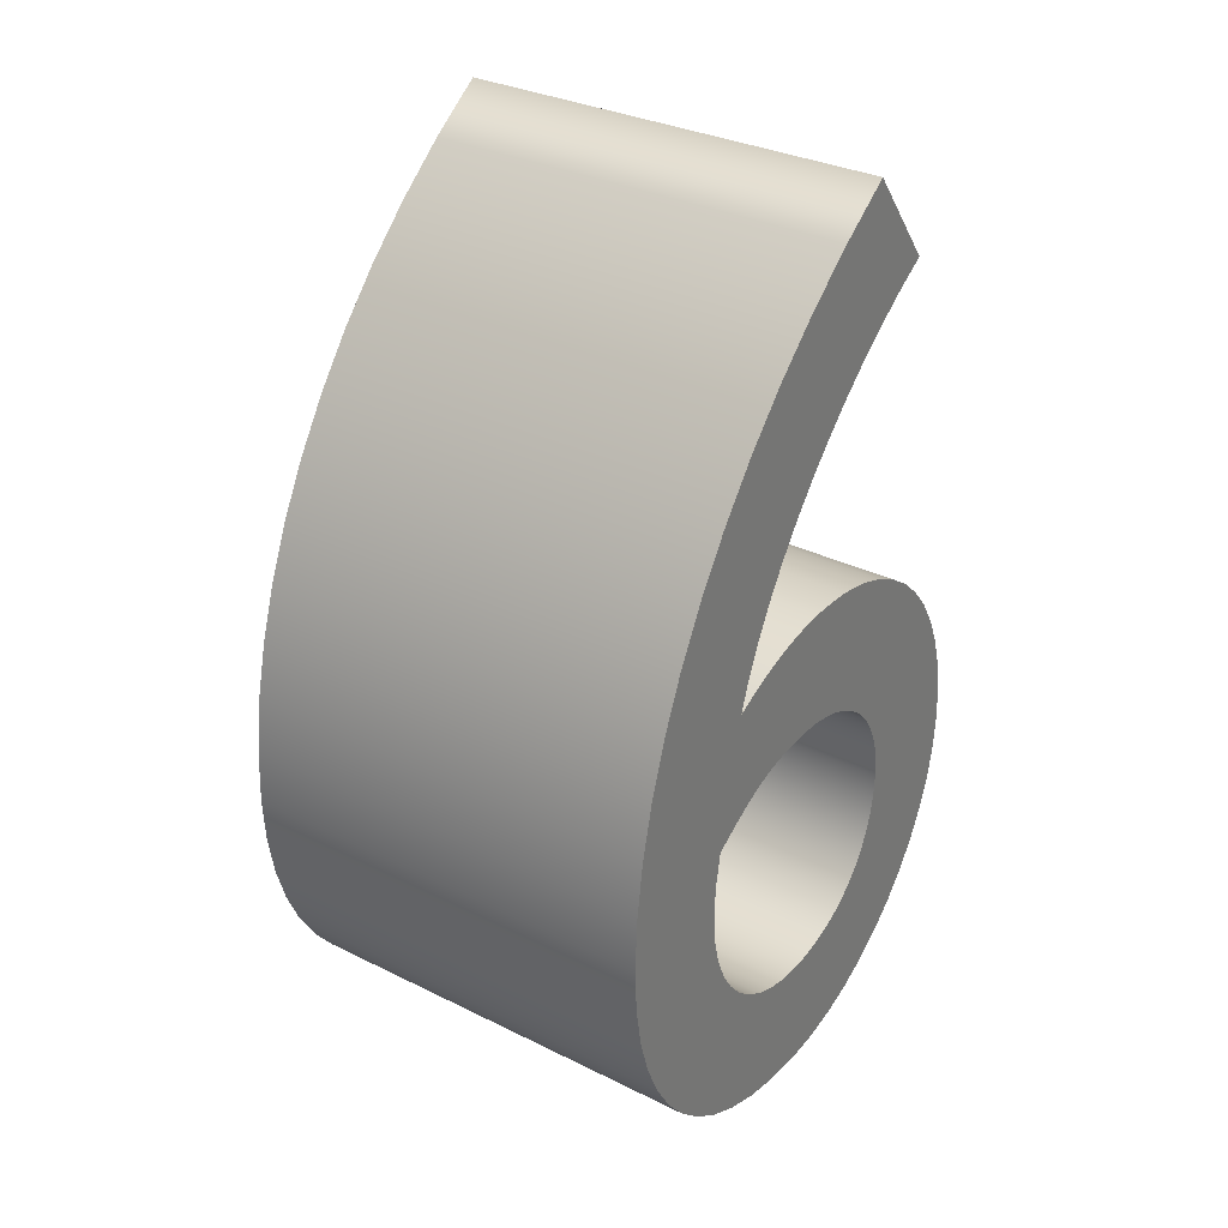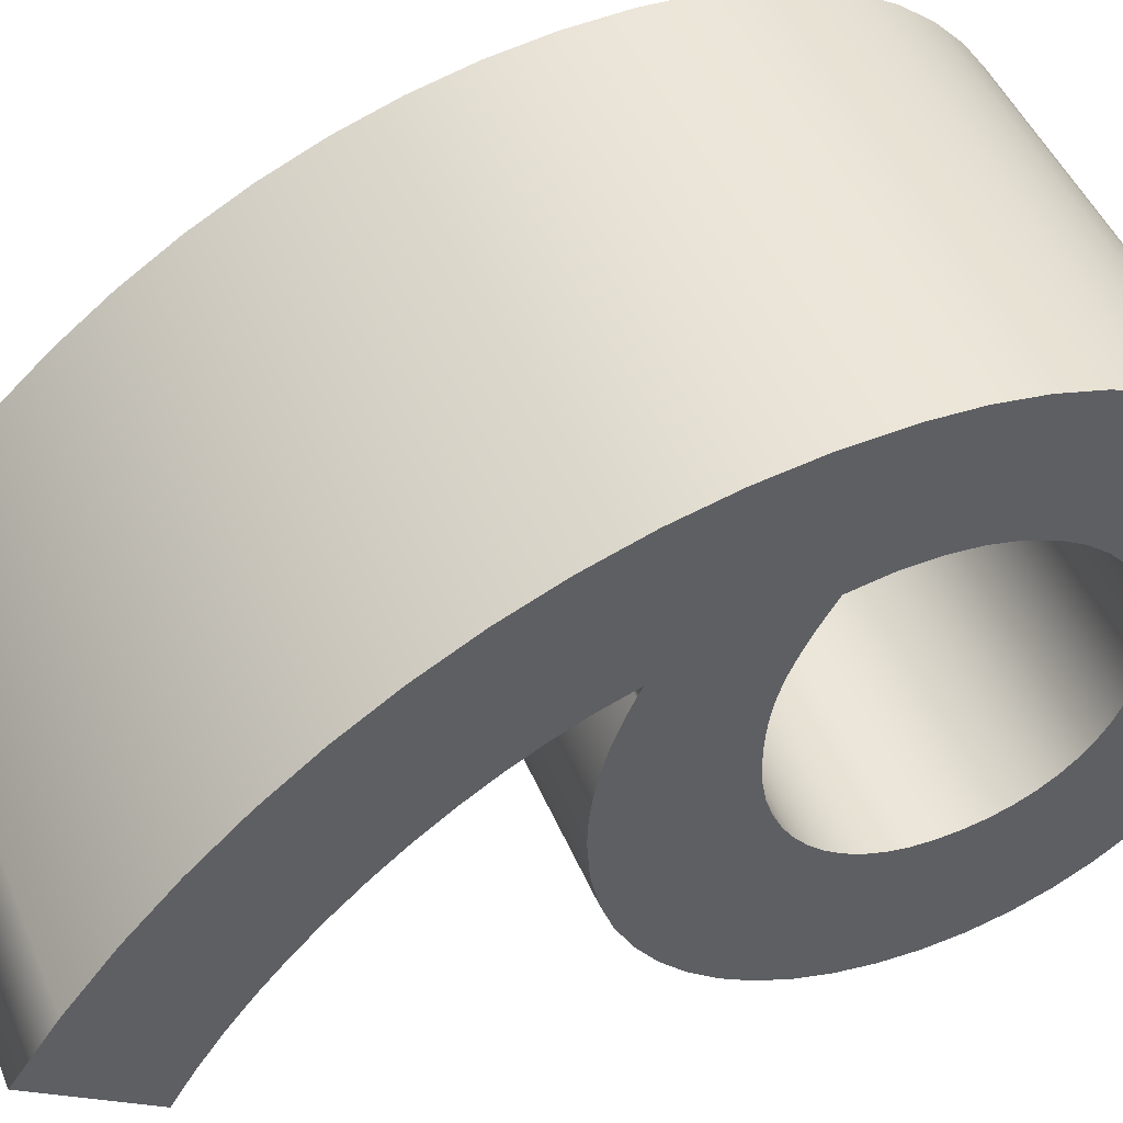
<metadata>
{"format":"obj","ext":"obj","renderer":"f3d","projection":"perspective","resolution":1024,"background":"white","views":[{"elev":32.3,"azim":34.6,"up":"+Y"},{"elev":47.4,"azim":-112.3,"up":"+Z"}]}
</metadata>
<code>
o Text.008_Text.009
v 10.97 0.05723 -10.7
v 10.97 -0.05652 -10.54
v 10.97 -0.1804 -10.38
v 10.97 -0.3132 -10.24
v 10.97 -0.4539 -10.1
v 10.97 -0.6013 -9.966
v 10.97 -0.7543 -9.844
v 10.97 -0.9118 -9.733
v 10.97 -1.073 -9.634
v 10.97 -1.236 -9.549
v 10.97 -1.4 -9.477
v 10.97 -1.564 -9.421
v 10.97 -1.54 -9.468
v 10.97 -1.516 -9.519
v 10.97 -1.493 -9.571
v 10.97 -1.471 -9.626
v 10.97 -1.45 -9.683
v 10.97 -1.431 -9.743
v 10.97 -1.414 -9.806
v 10.97 -1.4 -9.871
v 10.97 -1.388 -9.939
v 10.97 -1.379 -10.01
v 10.97 -1.373 -10.08
v 10.97 -1.371 -10.16
v 10.97 -1.383 -10.34
v 10.97 -1.419 -10.52
v 10.97 -1.476 -10.68
v 10.97 -1.554 -10.83
v 10.97 -1.65 -10.97
v 10.97 -1.765 -11.1
v 10.97 -1.896 -11.21
v 10.97 -2.041 -11.3
v 10.97 -2.2 -11.38
v 10.97 -2.371 -11.43
v 10.97 -2.553 -11.46
v 10.97 -2.743 -11.48
v 10.97 -2.932 -11.46
v 10.97 -3.113 -11.43
v 10.97 -3.286 -11.36
v 10.97 -3.448 -11.28
v 10.97 -3.598 -11.18
v 10.97 -3.734 -11.06
v 10.97 -3.853 -10.93
v 10.97 -3.955 -10.78
v 10.97 -4.038 -10.62
v 10.97 -4.099 -10.45
v 10.97 -4.137 -10.27
v 10.97 -4.15 -10.09
v 10.97 -4.136 -9.87
v 10.97 -4.095 -9.664
v 10.97 -4.029 -9.472
v 10.97 -3.938 -9.295
v 10.97 -3.824 -9.135
v 10.97 -3.688 -8.992
v 10.97 -3.531 -8.869
v 10.97 -3.355 -8.765
v 10.97 -3.161 -8.683
v 10.97 -2.95 -8.622
v 10.97 -2.723 -8.585
v 10.97 -2.481 -8.573
v 10.97 -2.187 -8.586
v 10.97 -1.894 -8.627
v 10.97 -1.605 -8.695
v 10.97 -1.319 -8.789
v 10.97 -1.039 -8.91
v 10.97 -0.7651 -9.056
v 10.97 -0.4989 -9.228
v 10.97 -0.2415 -9.425
v 10.97 0.006012 -9.646
v 10.97 0.2423 -9.892
v 10.97 0.4664 -10.16
v 10.97 0.6769 -10.46
v 10.97 0.1598 -10.86
v 10.97 -3.502 -10.16
v 10.97 -3.483 -10.26
v 10.97 -3.453 -10.35
v 10.97 -3.411 -10.44
v 10.97 -3.358 -10.52
v 10.97 -3.296 -10.59
v 10.97 -3.223 -10.65
v 10.97 -3.142 -10.7
v 10.97 -3.052 -10.75
v 10.97 -2.954 -10.78
v 10.97 -2.849 -10.79
v 10.97 -2.736 -10.8
v 10.97 -2.635 -10.79
v 10.97 -2.539 -10.77
v 10.97 -2.449 -10.74
v 10.97 -2.365 -10.7
v 10.97 -2.288 -10.64
v 10.97 -2.219 -10.58
v 10.97 -2.159 -10.5
v 10.97 -2.108 -10.42
v 10.97 -2.067 -10.33
v 10.97 -2.037 -10.23
v 10.97 -2.019 -10.13
v 10.97 -2.012 -10.02
v 10.97 -2.013 -9.951
v 10.97 -2.017 -9.886
v 10.97 -2.024 -9.824
v 10.97 -2.034 -9.765
v 10.97 -2.047 -9.707
v 10.97 -2.064 -9.651
v 10.97 -2.085 -9.594
v 10.97 -2.11 -9.536
v 10.97 -2.14 -9.477
v 10.97 -2.175 -9.414
v 10.97 -2.215 -9.347
v 10.97 -2.261 -9.276
v 10.97 -2.447 -9.244
v 10.97 -2.621 -9.237
v 10.97 -2.781 -9.252
v 10.97 -2.927 -9.288
v 10.97 -3.058 -9.341
v 10.97 -3.174 -9.411
v 10.97 -3.274 -9.495
v 10.97 -3.357 -9.591
v 10.97 -3.422 -9.696
v 10.97 -3.47 -9.809
v 10.97 -3.499 -9.927
v 10.97 -3.509 -10.05
v 8.731 0.05723 -10.7
v 8.731 -0.05652 -10.54
v 8.731 -0.1804 -10.38
v 8.731 -0.3132 -10.24
v 8.731 -0.4539 -10.1
v 8.731 -0.6013 -9.966
v 8.731 -0.7543 -9.844
v 8.731 -0.9118 -9.733
v 8.731 -1.073 -9.634
v 8.731 -1.236 -9.549
v 8.731 -1.4 -9.477
v 8.731 -1.564 -9.421
v 8.731 -1.54 -9.468
v 8.731 -1.516 -9.519
v 8.731 -1.493 -9.571
v 8.731 -1.471 -9.626
v 8.731 -1.45 -9.683
v 8.731 -1.431 -9.743
v 8.731 -1.414 -9.806
v 8.731 -1.4 -9.871
v 8.731 -1.388 -9.939
v 8.731 -1.379 -10.01
v 8.731 -1.373 -10.08
v 8.731 -1.371 -10.16
v 8.731 -1.383 -10.34
v 8.731 -1.419 -10.52
v 8.731 -1.476 -10.68
v 8.731 -1.554 -10.83
v 8.731 -1.65 -10.97
v 8.731 -1.765 -11.1
v 8.731 -1.896 -11.21
v 8.731 -2.041 -11.3
v 8.731 -2.2 -11.38
v 8.731 -2.371 -11.43
v 8.731 -2.553 -11.46
v 8.731 -2.743 -11.48
v 8.731 -2.932 -11.46
v 8.731 -3.113 -11.43
v 8.731 -3.286 -11.36
v 8.731 -3.448 -11.28
v 8.731 -3.598 -11.18
v 8.731 -3.734 -11.06
v 8.731 -3.853 -10.93
v 8.731 -3.955 -10.78
v 8.731 -4.038 -10.62
v 8.731 -4.099 -10.45
v 8.731 -4.137 -10.27
v 8.731 -4.15 -10.09
v 8.731 -4.136 -9.87
v 8.731 -4.095 -9.664
v 8.731 -4.029 -9.472
v 8.731 -3.938 -9.295
v 8.731 -3.824 -9.135
v 8.731 -3.688 -8.992
v 8.731 -3.531 -8.869
v 8.731 -3.355 -8.765
v 8.731 -3.161 -8.683
v 8.731 -2.95 -8.622
v 8.731 -2.723 -8.585
v 8.731 -2.481 -8.573
v 8.731 -2.187 -8.586
v 8.731 -1.894 -8.627
v 8.731 -1.605 -8.695
v 8.731 -1.319 -8.789
v 8.731 -1.039 -8.91
v 8.731 -0.7651 -9.056
v 8.731 -0.4989 -9.228
v 8.731 -0.2415 -9.425
v 8.731 0.006012 -9.646
v 8.731 0.2423 -9.892
v 8.731 0.4664 -10.16
v 8.731 0.6769 -10.46
v 8.731 0.1598 -10.86
v 8.731 -3.502 -10.16
v 8.731 -3.483 -10.26
v 8.731 -3.453 -10.35
v 8.731 -3.411 -10.44
v 8.731 -3.358 -10.52
v 8.731 -3.296 -10.59
v 8.731 -3.223 -10.65
v 8.731 -3.142 -10.7
v 8.731 -3.052 -10.75
v 8.731 -2.954 -10.78
v 8.731 -2.849 -10.79
v 8.731 -2.736 -10.8
v 8.731 -2.635 -10.79
v 8.731 -2.539 -10.77
v 8.731 -2.449 -10.74
v 8.731 -2.365 -10.7
v 8.731 -2.288 -10.64
v 8.731 -2.219 -10.58
v 8.731 -2.159 -10.5
v 8.731 -2.108 -10.42
v 8.731 -2.067 -10.33
v 8.731 -2.037 -10.23
v 8.731 -2.019 -10.13
v 8.731 -2.012 -10.02
v 8.731 -2.013 -9.951
v 8.731 -2.017 -9.886
v 8.731 -2.024 -9.824
v 8.731 -2.034 -9.765
v 8.731 -2.047 -9.707
v 8.731 -2.064 -9.651
v 8.731 -2.085 -9.594
v 8.731 -2.11 -9.536
v 8.731 -2.14 -9.477
v 8.731 -2.175 -9.414
v 8.731 -2.215 -9.347
v 8.731 -2.261 -9.276
v 8.731 -2.447 -9.244
v 8.731 -2.621 -9.237
v 8.731 -2.781 -9.252
v 8.731 -2.927 -9.288
v 8.731 -3.058 -9.341
v 8.731 -3.174 -9.411
v 8.731 -3.274 -9.495
v 8.731 -3.357 -9.591
v 8.731 -3.422 -9.696
v 8.731 -3.47 -9.809
v 8.731 -3.499 -9.927
v 8.731 -3.509 -10.05
v 8.731 0.05723 -10.7
v 10.97 0.05723 -10.7
v 8.731 -0.05652 -10.54
v 10.97 -0.05652 -10.54
v 8.731 -0.1804 -10.38
v 10.97 -0.1804 -10.38
v 8.731 -0.3132 -10.24
v 10.97 -0.3132 -10.24
v 8.731 -0.4539 -10.1
v 10.97 -0.4539 -10.1
v 8.731 -0.6013 -9.966
v 10.97 -0.6013 -9.966
v 8.731 -0.7543 -9.844
v 10.97 -0.7543 -9.844
v 8.731 -0.9118 -9.733
v 10.97 -0.9118 -9.733
v 8.731 -1.073 -9.634
v 10.97 -1.073 -9.634
v 8.731 -1.236 -9.549
v 10.97 -1.236 -9.549
v 8.731 -1.4 -9.477
v 10.97 -1.4 -9.477
v 8.731 -1.564 -9.421
v 10.97 -1.564 -9.421
v 8.731 -1.54 -9.468
v 10.97 -1.54 -9.468
v 8.731 -1.516 -9.519
v 10.97 -1.516 -9.519
v 8.731 -1.493 -9.571
v 10.97 -1.493 -9.571
v 8.731 -1.471 -9.626
v 10.97 -1.471 -9.626
v 8.731 -1.45 -9.683
v 10.97 -1.45 -9.683
v 8.731 -1.431 -9.743
v 10.97 -1.431 -9.743
v 8.731 -1.414 -9.806
v 10.97 -1.414 -9.806
v 8.731 -1.4 -9.871
v 10.97 -1.4 -9.871
v 8.731 -1.388 -9.939
v 10.97 -1.388 -9.939
v 8.731 -1.379 -10.01
v 10.97 -1.379 -10.01
v 8.731 -1.373 -10.08
v 10.97 -1.373 -10.08
v 8.731 -1.371 -10.16
v 10.97 -1.371 -10.16
v 8.731 -1.383 -10.34
v 10.97 -1.383 -10.34
v 8.731 -1.419 -10.52
v 10.97 -1.419 -10.52
v 8.731 -1.476 -10.68
v 10.97 -1.476 -10.68
v 8.731 -1.554 -10.83
v 10.97 -1.554 -10.83
v 8.731 -1.65 -10.97
v 10.97 -1.65 -10.97
v 8.731 -1.765 -11.1
v 10.97 -1.765 -11.1
v 8.731 -1.896 -11.21
v 10.97 -1.896 -11.21
v 8.731 -2.041 -11.3
v 10.97 -2.041 -11.3
v 8.731 -2.2 -11.38
v 10.97 -2.2 -11.38
v 8.731 -2.371 -11.43
v 10.97 -2.371 -11.43
v 8.731 -2.553 -11.46
v 10.97 -2.553 -11.46
v 8.731 -2.743 -11.48
v 10.97 -2.743 -11.48
v 8.731 -2.932 -11.46
v 10.97 -2.932 -11.46
v 8.731 -3.113 -11.43
v 10.97 -3.113 -11.43
v 8.731 -3.286 -11.36
v 10.97 -3.286 -11.36
v 8.731 -3.448 -11.28
v 10.97 -3.448 -11.28
v 8.731 -3.598 -11.18
v 10.97 -3.598 -11.18
v 8.731 -3.734 -11.06
v 10.97 -3.734 -11.06
v 8.731 -3.853 -10.93
v 10.97 -3.853 -10.93
v 8.731 -3.955 -10.78
v 10.97 -3.955 -10.78
v 8.731 -4.038 -10.62
v 10.97 -4.038 -10.62
v 8.731 -4.099 -10.45
v 10.97 -4.099 -10.45
v 8.731 -4.137 -10.27
v 10.97 -4.137 -10.27
v 8.731 -4.15 -10.09
v 10.97 -4.15 -10.09
v 8.731 -4.136 -9.87
v 10.97 -4.136 -9.87
v 8.731 -4.095 -9.664
v 10.97 -4.095 -9.664
v 8.731 -4.029 -9.472
v 10.97 -4.029 -9.472
v 8.731 -3.938 -9.295
v 10.97 -3.938 -9.295
v 8.731 -3.824 -9.135
v 10.97 -3.824 -9.135
v 8.731 -3.688 -8.992
v 10.97 -3.688 -8.992
v 8.731 -3.531 -8.869
v 10.97 -3.531 -8.869
v 8.731 -3.355 -8.765
v 10.97 -3.355 -8.765
v 8.731 -3.161 -8.683
v 10.97 -3.161 -8.683
v 8.731 -2.95 -8.622
v 10.97 -2.95 -8.622
v 8.731 -2.723 -8.585
v 10.97 -2.723 -8.585
v 8.731 -2.481 -8.573
v 10.97 -2.481 -8.573
v 8.731 -2.187 -8.586
v 10.97 -2.187 -8.586
v 8.731 -1.894 -8.627
v 10.97 -1.894 -8.627
v 8.731 -1.605 -8.695
v 10.97 -1.605 -8.695
v 8.731 -1.319 -8.789
v 10.97 -1.319 -8.789
v 8.731 -1.039 -8.91
v 10.97 -1.039 -8.91
v 8.731 -0.7651 -9.056
v 10.97 -0.7651 -9.056
v 8.731 -0.4989 -9.228
v 10.97 -0.4989 -9.228
v 8.731 -0.2415 -9.425
v 10.97 -0.2415 -9.425
v 8.731 0.006012 -9.646
v 10.97 0.006012 -9.646
v 8.731 0.2423 -9.892
v 10.97 0.2423 -9.892
v 8.731 0.4664 -10.16
v 10.97 0.4664 -10.16
v 8.731 0.6769 -10.46
v 10.97 0.6769 -10.46
v 8.731 0.1598 -10.86
v 10.97 0.1598 -10.86
v 8.731 -3.502 -10.16
v 10.97 -3.502 -10.16
v 8.731 -3.483 -10.26
v 10.97 -3.483 -10.26
v 8.731 -3.453 -10.35
v 10.97 -3.453 -10.35
v 8.731 -3.411 -10.44
v 10.97 -3.411 -10.44
v 8.731 -3.358 -10.52
v 10.97 -3.358 -10.52
v 8.731 -3.296 -10.59
v 10.97 -3.296 -10.59
v 8.731 -3.223 -10.65
v 10.97 -3.223 -10.65
v 8.731 -3.142 -10.7
v 10.97 -3.142 -10.7
v 8.731 -3.052 -10.75
v 10.97 -3.052 -10.75
v 8.731 -2.954 -10.78
v 10.97 -2.954 -10.78
v 8.731 -2.849 -10.79
v 10.97 -2.849 -10.79
v 8.731 -2.736 -10.8
v 10.97 -2.736 -10.8
v 8.731 -2.635 -10.79
v 10.97 -2.635 -10.79
v 8.731 -2.539 -10.77
v 10.97 -2.539 -10.77
v 8.731 -2.449 -10.74
v 10.97 -2.449 -10.74
v 8.731 -2.365 -10.7
v 10.97 -2.365 -10.7
v 8.731 -2.288 -10.64
v 10.97 -2.288 -10.64
v 8.731 -2.219 -10.58
v 10.97 -2.219 -10.58
v 8.731 -2.159 -10.5
v 10.97 -2.159 -10.5
v 8.731 -2.108 -10.42
v 10.97 -2.108 -10.42
v 8.731 -2.067 -10.33
v 10.97 -2.067 -10.33
v 8.731 -2.037 -10.23
v 10.97 -2.037 -10.23
v 8.731 -2.019 -10.13
v 10.97 -2.019 -10.13
v 8.731 -2.012 -10.02
v 10.97 -2.012 -10.02
v 8.731 -2.013 -9.951
v 10.97 -2.013 -9.951
v 8.731 -2.017 -9.886
v 10.97 -2.017 -9.886
v 8.731 -2.024 -9.824
v 10.97 -2.024 -9.824
v 8.731 -2.034 -9.765
v 10.97 -2.034 -9.765
v 8.731 -2.047 -9.707
v 10.97 -2.047 -9.707
v 8.731 -2.064 -9.651
v 10.97 -2.064 -9.651
v 8.731 -2.085 -9.594
v 10.97 -2.085 -9.594
v 8.731 -2.11 -9.536
v 10.97 -2.11 -9.536
v 8.731 -2.14 -9.477
v 10.97 -2.14 -9.477
v 8.731 -2.175 -9.414
v 10.97 -2.175 -9.414
v 8.731 -2.215 -9.347
v 10.97 -2.215 -9.347
v 8.731 -2.261 -9.276
v 10.97 -2.261 -9.276
v 8.731 -2.447 -9.244
v 10.97 -2.447 -9.244
v 8.731 -2.621 -9.237
v 10.97 -2.621 -9.237
v 8.731 -2.781 -9.252
v 10.97 -2.781 -9.252
v 8.731 -2.927 -9.288
v 10.97 -2.927 -9.288
v 8.731 -3.058 -9.341
v 10.97 -3.058 -9.341
v 8.731 -3.174 -9.411
v 10.97 -3.174 -9.411
v 8.731 -3.274 -9.495
v 10.97 -3.274 -9.495
v 8.731 -3.357 -9.591
v 10.97 -3.357 -9.591
v 8.731 -3.422 -9.696
v 10.97 -3.422 -9.696
v 8.731 -3.47 -9.809
v 10.97 -3.47 -9.809
v 8.731 -3.499 -9.927
v 10.97 -3.499 -9.927
v 8.731 -3.509 -10.05
v 10.97 -3.509 -10.05
f 71 73 72
f 70 73 71
f 69 73 70
f 69 1 73
f 69 2 1
f 68 2 69
f 68 3 2
f 68 4 3
f 67 4 68
f 67 5 4
f 67 6 5
f 66 6 67
f 66 7 6
f 66 8 7
f 65 8 66
f 65 9 8
f 64 9 65
f 64 10 9
f 64 11 10
f 63 11 64
f 23 25 24
f 22 25 23
f 21 25 22
f 21 26 25
f 20 26 21
f 19 26 20
f 63 12 11
f 18 26 19
f 18 27 26
f 17 27 18
f 16 27 17
f 15 27 16
f 15 28 27
f 14 28 15
f 13 28 14
f 12 28 13
f 12 29 28
f 63 29 12
f 62 29 63
f 62 30 29
f 62 31 30
f 61 100 62
f 100 99 62
f 99 31 62
f 99 98 31
f 98 97 31
f 97 32 31
f 96 32 97
f 95 32 96
f 61 101 100
f 61 102 101
f 94 32 95
f 94 33 32
f 61 103 102
f 61 104 103
f 93 33 94
f 61 105 104
f 92 33 93
f 61 106 105
f 61 107 106
f 91 33 92
f 61 108 107
f 60 108 61
f 91 34 33
f 60 109 108
f 90 34 91
f 60 110 109
f 89 34 90
f 88 34 89
f 88 35 34
f 60 111 110
f 87 35 88
f 59 111 60
f 86 35 87
f 86 36 35
f 59 112 111
f 85 36 86
f 58 112 59
f 84 36 85
f 84 37 36
f 58 113 112
f 83 37 84
f 58 114 113
f 83 38 37
f 57 114 58
f 82 38 83
f 81 38 82
f 57 115 114
f 81 39 38
f 80 39 81
f 56 115 57
f 56 116 115
f 79 39 80
f 56 117 116
f 79 40 39
f 78 40 79
f 55 117 56
f 55 118 117
f 77 40 78
f 76 40 77
f 55 119 118
f 76 41 40
f 75 41 76
f 55 120 119
f 74 41 75
f 55 121 120
f 121 41 74
f 55 41 121
f 54 41 55
f 54 42 41
f 53 42 54
f 53 43 42
f 52 43 53
f 52 44 43
f 51 44 52
f 51 45 44
f 50 45 51
f 50 46 45
f 49 46 50
f 49 47 46
f 48 47 49
f 194 192 193
f 194 191 192
f 194 190 191
f 122 190 194
f 123 190 122
f 123 189 190
f 124 189 123
f 125 189 124
f 125 188 189
f 126 188 125
f 127 188 126
f 127 187 188
f 128 187 127
f 129 187 128
f 129 186 187
f 130 186 129
f 130 185 186
f 131 185 130
f 132 185 131
f 132 184 185
f 146 144 145
f 146 143 144
f 146 142 143
f 147 142 146
f 147 141 142
f 147 140 141
f 133 184 132
f 147 139 140
f 148 139 147
f 148 138 139
f 148 137 138
f 148 136 137
f 149 136 148
f 149 135 136
f 149 134 135
f 149 133 134
f 150 133 149
f 150 184 133
f 150 183 184
f 151 183 150
f 152 183 151
f 221 182 183
f 220 221 183
f 152 220 183
f 219 220 152
f 218 219 152
f 153 218 152
f 153 217 218
f 153 216 217
f 222 182 221
f 223 182 222
f 153 215 216
f 154 215 153
f 224 182 223
f 225 182 224
f 154 214 215
f 226 182 225
f 154 213 214
f 227 182 226
f 228 182 227
f 154 212 213
f 229 182 228
f 229 181 182
f 155 212 154
f 230 181 229
f 155 211 212
f 231 181 230
f 155 210 211
f 155 209 210
f 156 209 155
f 232 181 231
f 156 208 209
f 232 180 181
f 156 207 208
f 157 207 156
f 233 180 232
f 157 206 207
f 233 179 180
f 157 205 206
f 158 205 157
f 234 179 233
f 158 204 205
f 235 179 234
f 159 204 158
f 235 178 179
f 159 203 204
f 159 202 203
f 236 178 235
f 160 202 159
f 160 201 202
f 236 177 178
f 237 177 236
f 160 200 201
f 238 177 237
f 161 200 160
f 161 199 200
f 238 176 177
f 239 176 238
f 161 198 199
f 161 197 198
f 240 176 239
f 162 197 161
f 162 196 197
f 241 176 240
f 162 195 196
f 242 176 241
f 162 242 195
f 162 176 242
f 162 175 176
f 163 175 162
f 163 174 175
f 164 174 163
f 164 173 174
f 165 173 164
f 165 172 173
f 166 172 165
f 166 171 172
f 167 171 166
f 167 170 171
f 168 170 167
f 168 169 170
f 244 246 245 243
f 246 248 247 245
f 248 250 249 247
f 250 252 251 249
f 252 254 253 251
f 254 256 255 253
f 256 258 257 255
f 258 260 259 257
f 260 262 261 259
f 262 264 263 261
f 264 266 265 263
f 266 268 267 265
f 268 270 269 267
f 270 272 271 269
f 272 274 273 271
f 274 276 275 273
f 276 278 277 275
f 278 280 279 277
f 280 282 281 279
f 282 284 283 281
f 284 286 285 283
f 286 288 287 285
f 288 290 289 287
f 290 292 291 289
f 292 294 293 291
f 294 296 295 293
f 296 298 297 295
f 298 300 299 297
f 300 302 301 299
f 302 304 303 301
f 304 306 305 303
f 306 308 307 305
f 308 310 309 307
f 310 312 311 309
f 312 314 313 311
f 314 316 315 313
f 316 318 317 315
f 318 320 319 317
f 320 322 321 319
f 322 324 323 321
f 324 326 325 323
f 326 328 327 325
f 328 330 329 327
f 330 332 331 329
f 332 334 333 331
f 334 336 335 333
f 336 338 337 335
f 338 340 339 337
f 340 342 341 339
f 342 344 343 341
f 344 346 345 343
f 346 348 347 345
f 348 350 349 347
f 350 352 351 349
f 352 354 353 351
f 354 356 355 353
f 356 358 357 355
f 358 360 359 357
f 360 362 361 359
f 362 364 363 361
f 364 366 365 363
f 366 368 367 365
f 368 370 369 367
f 370 372 371 369
f 372 374 373 371
f 374 376 375 373
f 376 378 377 375
f 378 380 379 377
f 380 382 381 379
f 382 384 383 381
f 384 386 385 383
f 386 388 387 385
f 388 244 243 387
f 390 392 391 389
f 392 394 393 391
f 394 396 395 393
f 396 398 397 395
f 398 400 399 397
f 400 402 401 399
f 402 404 403 401
f 404 406 405 403
f 406 408 407 405
f 408 410 409 407
f 410 412 411 409
f 412 414 413 411
f 414 416 415 413
f 416 418 417 415
f 418 420 419 417
f 420 422 421 419
f 422 424 423 421
f 424 426 425 423
f 426 428 427 425
f 428 430 429 427
f 430 432 431 429
f 432 434 433 431
f 434 436 435 433
f 436 438 437 435
f 438 440 439 437
f 440 442 441 439
f 442 444 443 441
f 444 446 445 443
f 446 448 447 445
f 448 450 449 447
f 450 452 451 449
f 452 454 453 451
f 454 456 455 453
f 456 458 457 455
f 458 460 459 457
f 460 462 461 459
f 462 464 463 461
f 464 466 465 463
f 466 468 467 465
f 468 470 469 467
f 470 472 471 469
f 472 474 473 471
f 474 476 475 473
f 476 478 477 475
f 478 480 479 477
f 480 482 481 479
f 482 484 483 481
f 484 390 389 483

</code>
